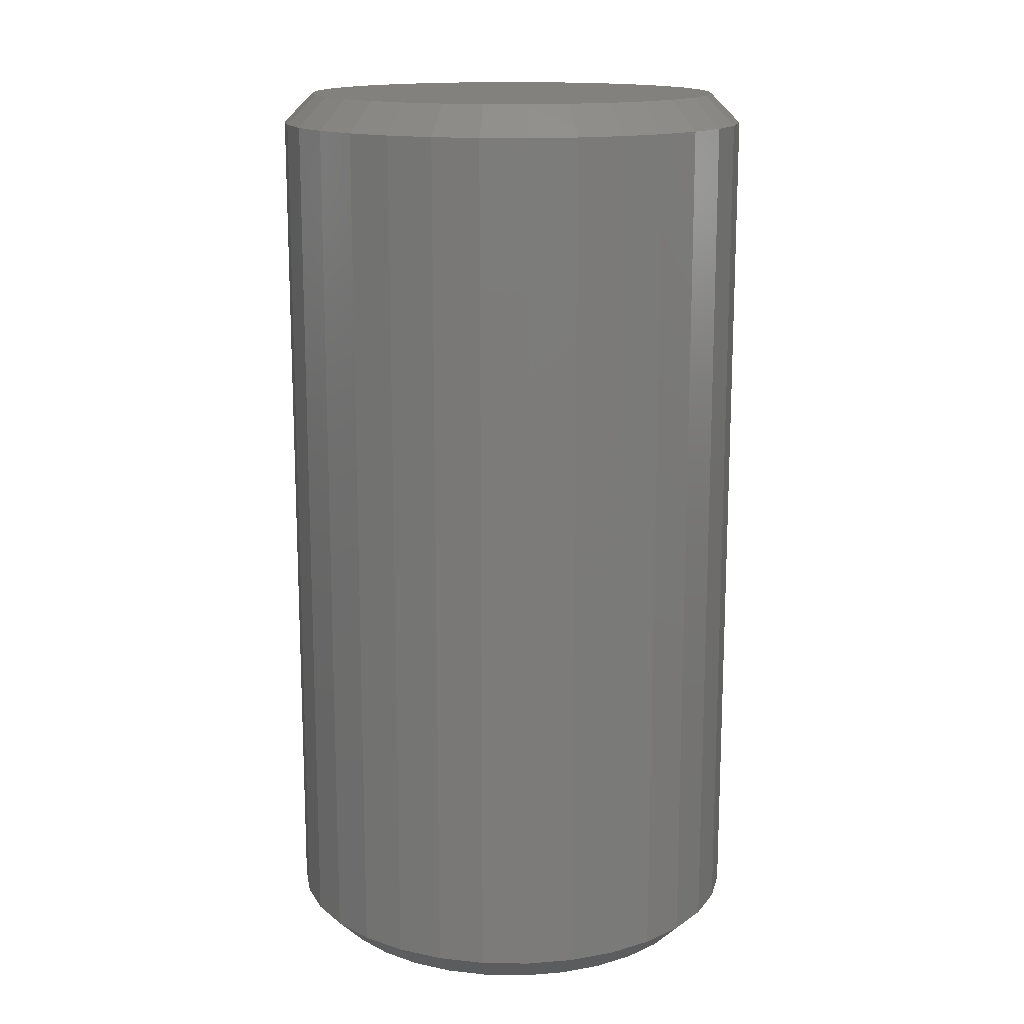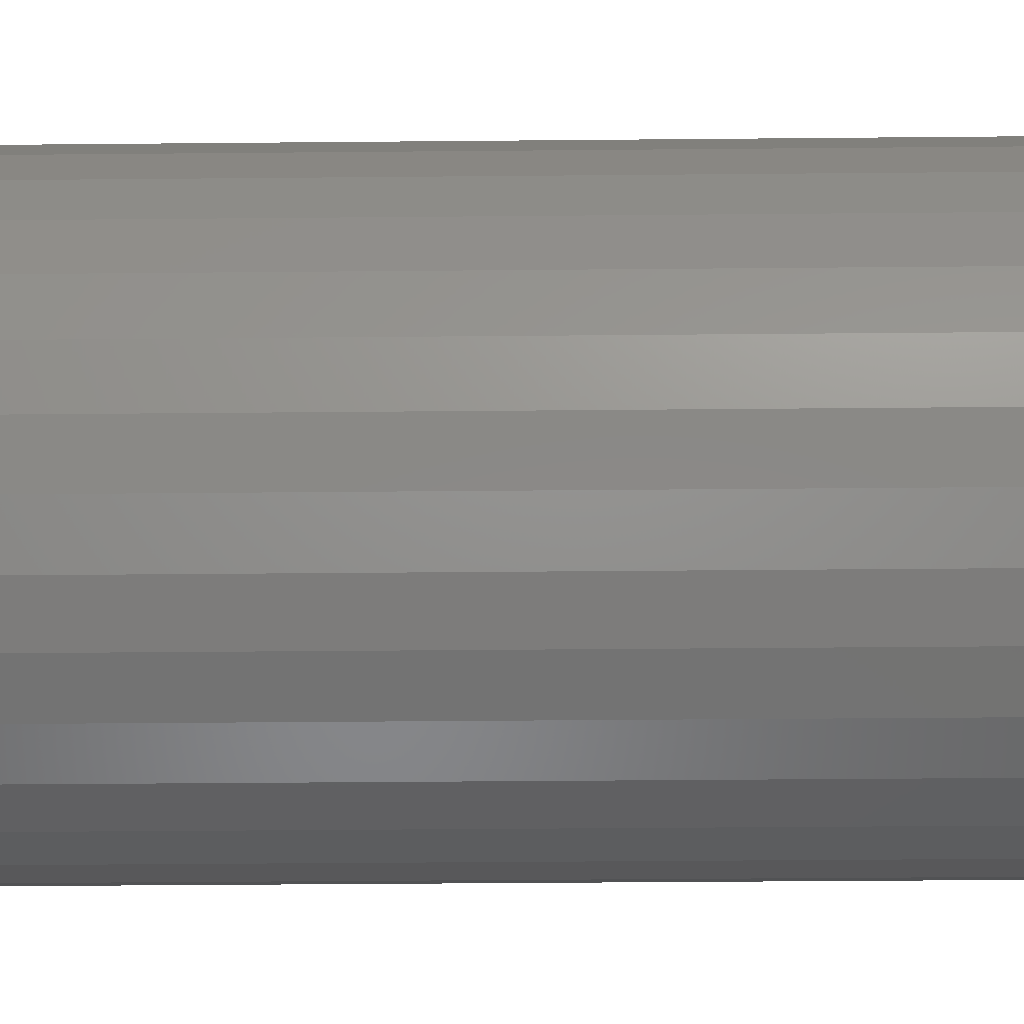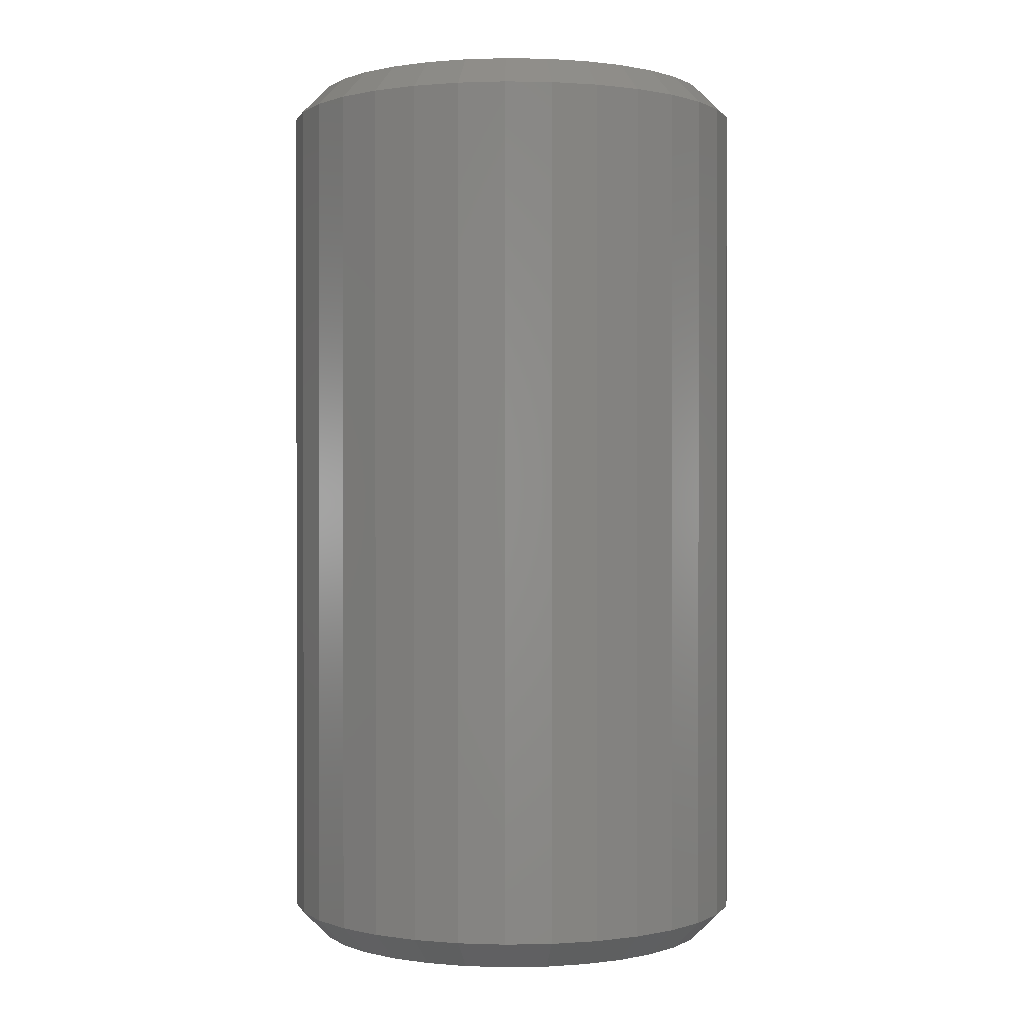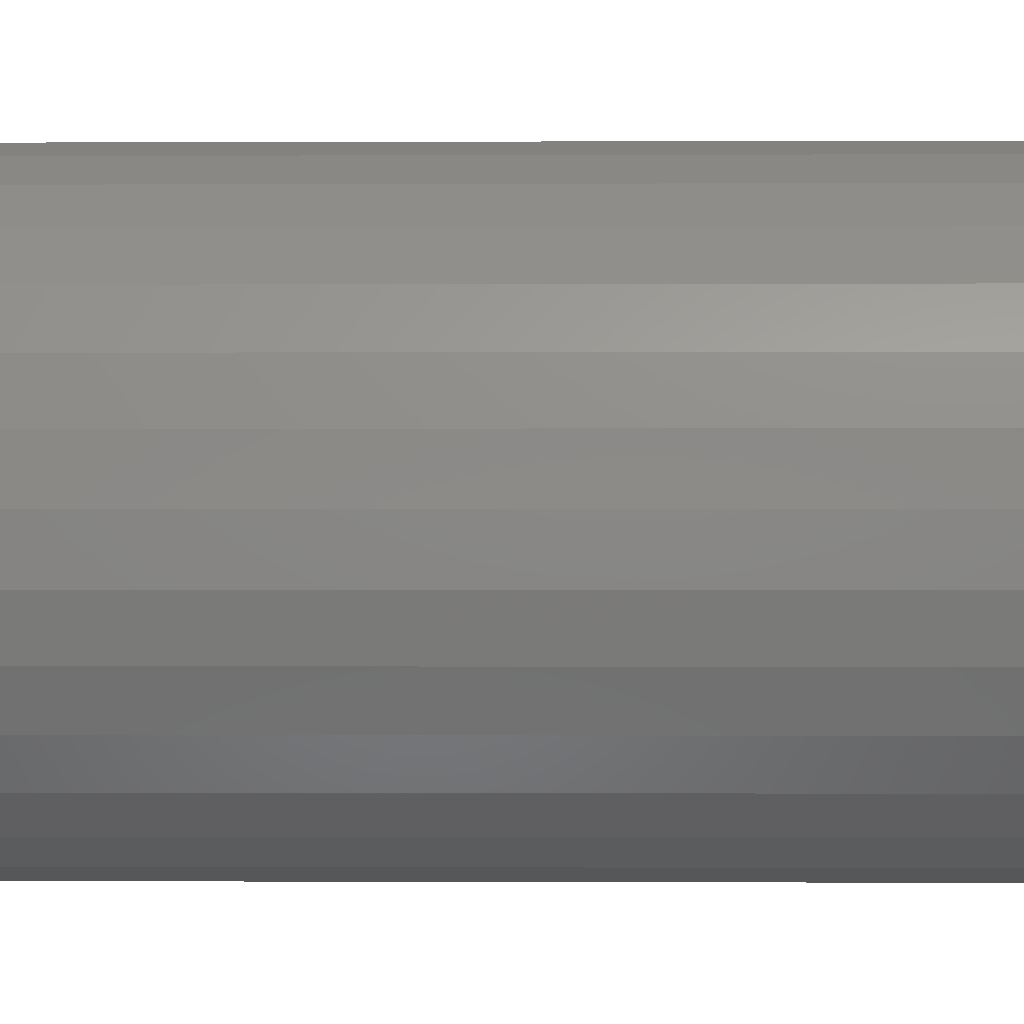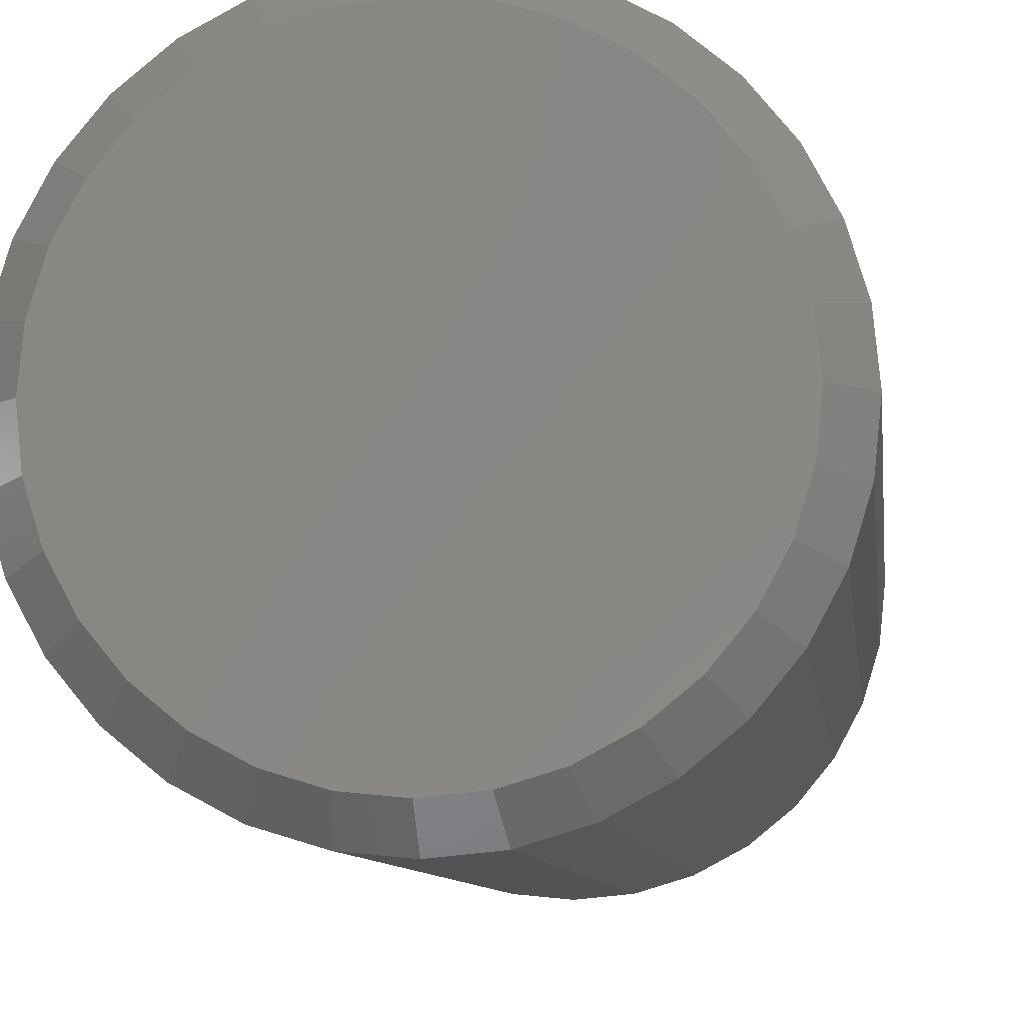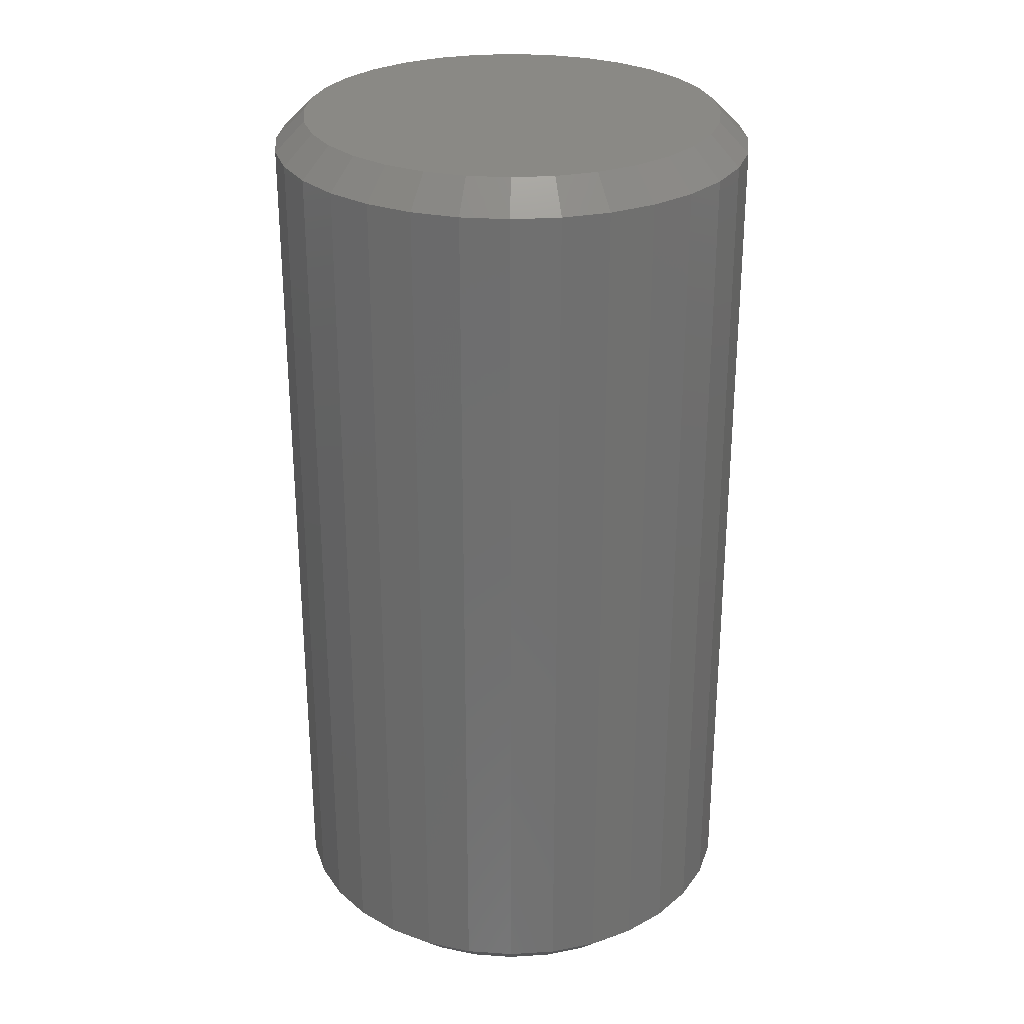
<metadata>
{"format":"stl","ext":"stl","renderer":"f3d","projection":"perspective","resolution":1024,"background":"white","views":[{"elev":15.1,"azim":-105.1,"up":"+Y"},{"elev":-36.7,"azim":90.7,"up":"+Z"},{"elev":0.4,"azim":114.2,"up":"+Y"},{"elev":-0.4,"azim":-89.0,"up":"+Z"},{"elev":-7.9,"azim":6.3,"up":"+Z"},{"elev":28.2,"azim":79.1,"up":"+Y"}]}
</metadata>
<code>
# stl→obj: 128 verts, 252 faces
v 0.5763 -0.007812 0.3692
v 0.5763 -0.2344 0.3692
v 0.5751 -0.007812 0.3569
v 0.5751 -0.2344 0.3569
v 0.5715 -0.007812 0.3451
v 0.5715 -0.2344 0.3451
v 0.5657 -0.007812 0.3342
v 0.5657 -0.2344 0.3342
v 0.5578 -0.007812 0.3246
v 0.5578 -0.2344 0.3246
v 0.5482 -0.007812 0.3167
v 0.5482 -0.2344 0.3167
v 0.5373 -0.007812 0.3109
v 0.5373 -0.2344 0.3109
v 0.5255 -0.007812 0.3073
v 0.5255 -0.2344 0.3073
v 0.5132 -0.007812 0.3061
v 0.5132 -0.2344 0.3061
v 0.5008 -0.007812 0.3073
v 0.5008 -0.2344 0.3073
v 0.489 -0.007812 0.3109
v 0.489 -0.2344 0.3109
v 0.4781 -0.007812 0.3167
v 0.4781 -0.2344 0.3167
v 0.4685 -0.007812 0.3246
v 0.4685 -0.2344 0.3246
v 0.4606 -0.007812 0.3342
v 0.4606 -0.2344 0.3342
v 0.4548 -0.007812 0.3451
v 0.4548 -0.2344 0.3451
v 0.4512 -0.007812 0.3569
v 0.4512 -0.2344 0.3569
v 0.45 -0.007812 0.3692
v 0.45 -0.2344 0.3692
v 0.4512 -0.007812 0.3816
v 0.4512 -0.2344 0.3816
v 0.4548 -0.007812 0.3934
v 0.4548 -0.2344 0.3934
v 0.4606 -0.007812 0.4043
v 0.4606 -0.2344 0.4043
v 0.4685 -0.007812 0.4139
v 0.4685 -0.2344 0.4139
v 0.4781 -0.007812 0.4218
v 0.4781 -0.2344 0.4218
v 0.489 -0.007812 0.4276
v 0.489 -0.2344 0.4276
v 0.5008 -0.007812 0.4312
v 0.5008 -0.2344 0.4312
v 0.5132 -0.007812 0.4324
v 0.5132 -0.2344 0.4324
v 0.5255 -0.007812 0.4312
v 0.5255 -0.2344 0.4312
v 0.5373 -0.007812 0.4276
v 0.5373 -0.2344 0.4276
v 0.5482 -0.007812 0.4218
v 0.5482 -0.2344 0.4218
v 0.5578 -0.007812 0.4139
v 0.5578 -0.2344 0.4139
v 0.5657 -0.007812 0.4043
v 0.5657 -0.2344 0.4043
v 0.5715 -0.007812 0.3934
v 0.5715 -0.2344 0.3934
v 0.5751 -0.007812 0.3816
v 0.5751 -0.2344 0.3816
v 0.5024 -0.2422 0.4235
v 0.524 -0.2422 0.4235
v 0.5132 -0.2422 0.4246
v 0.492 -0.2422 0.4204
v 0.5343 -0.2422 0.4204
v 0.4824 -0.2422 0.4153
v 0.5439 -0.2422 0.4153
v 0.474 -0.2422 0.4084
v 0.5523 -0.2422 0.4084
v 0.4671 -0.2422 0.4
v 0.5592 -0.2422 0.4
v 0.462 -0.2422 0.3904
v 0.5643 -0.2422 0.3904
v 0.5643 -0.2422 0.3481
v 0.4671 -0.2422 0.3385
v 0.5592 -0.2422 0.3385
v 0.474 -0.2422 0.3301
v 0.5523 -0.2422 0.3301
v 0.4824 -0.2422 0.3232
v 0.5439 -0.2422 0.3232
v 0.492 -0.2422 0.3181
v 0.5343 -0.2422 0.3181
v 0.5024 -0.2422 0.315
v 0.524 -0.2422 0.315
v 0.5132 -0.2422 0.3139
v 0.5674 -0.2422 0.38
v 0.4589 -0.2422 0.38
v 0.5685 -0.2422 0.3692
v 0.4578 -0.2422 0.3692
v 0.5674 -0.2422 0.3584
v 0.4589 -0.2422 0.3584
v 0.462 -0.2422 0.3481
v 0.5132 2.516e-16 0.4246
v 0.524 2.526e-16 0.4235
v 0.5024 2.502e-16 0.4235
v 0.492 2.487e-16 0.4204
v 0.5343 2.534e-16 0.4204
v 0.4824 2.471e-16 0.4153
v 0.5439 2.539e-16 0.4153
v 0.474 2.454e-16 0.4084
v 0.5523 2.541e-16 0.4084
v 0.4671 2.437e-16 0.4
v 0.5592 2.539e-16 0.4
v 0.462 2.421e-16 0.3904
v 0.5643 2.534e-16 0.3904
v 0.5592 2.471e-16 0.3385
v 0.4671 2.369e-16 0.3385
v 0.5643 2.487e-16 0.3481
v 0.474 2.367e-16 0.3301
v 0.5523 2.454e-16 0.3301
v 0.4824 2.369e-16 0.3232
v 0.5439 2.437e-16 0.3232
v 0.492 2.374e-16 0.3181
v 0.5343 2.421e-16 0.3181
v 0.5024 2.382e-16 0.315
v 0.524 2.406e-16 0.315
v 0.5132 2.393e-16 0.3139
v 0.462 2.374e-16 0.3481
v 0.4589 2.382e-16 0.3584
v 0.5674 2.502e-16 0.3584
v 0.4578 2.393e-16 0.3692
v 0.5685 2.516e-16 0.3692
v 0.4589 2.406e-16 0.38
v 0.5674 2.526e-16 0.38
f 1 2 3
f 3 2 4
f 3 4 5
f 5 4 6
f 5 6 7
f 7 6 8
f 7 8 9
f 9 8 10
f 9 10 11
f 11 10 12
f 11 12 13
f 13 12 14
f 13 14 15
f 15 14 16
f 15 16 17
f 17 16 18
f 17 18 19
f 19 18 20
f 19 20 21
f 21 20 22
f 21 22 23
f 23 22 24
f 23 24 25
f 25 24 26
f 25 26 27
f 27 26 28
f 27 28 29
f 29 28 30
f 29 30 31
f 31 30 32
f 31 32 33
f 33 32 34
f 33 34 35
f 35 34 36
f 35 36 37
f 37 36 38
f 37 38 39
f 39 38 40
f 39 40 41
f 41 40 42
f 41 42 43
f 43 42 44
f 43 44 45
f 45 44 46
f 45 46 47
f 47 46 48
f 47 48 49
f 49 48 50
f 49 50 51
f 51 50 52
f 51 52 53
f 53 52 54
f 53 54 55
f 55 54 56
f 55 56 57
f 57 56 58
f 57 58 59
f 59 58 60
f 59 60 61
f 61 60 62
f 61 62 63
f 63 62 64
f 63 64 1
f 1 64 2
f 65 66 67
f 66 65 68
f 66 68 69
f 69 68 70
f 69 70 71
f 71 70 72
f 71 72 73
f 73 72 74
f 73 74 75
f 75 74 76
f 75 76 77
f 78 79 80
f 80 79 81
f 80 81 82
f 82 81 83
f 82 83 84
f 84 83 85
f 84 85 86
f 86 85 87
f 86 87 88
f 88 87 89
f 77 76 90
f 90 76 91
f 90 91 92
f 92 91 93
f 92 93 94
f 94 93 95
f 94 95 78
f 78 95 96
f 78 96 79
f 92 94 2
f 94 4 2
f 34 32 93
f 32 95 93
f 32 30 96
f 95 32 96
f 28 26 79
f 79 30 28
f 96 30 79
f 24 22 85
f 83 24 85
f 83 81 24
f 20 18 87
f 87 22 20
f 85 22 87
f 16 14 86
f 88 16 86
f 88 89 16
f 12 10 84
f 84 14 12
f 86 14 84
f 8 6 78
f 80 8 78
f 80 82 8
f 94 6 4
f 78 6 94
f 81 79 26
f 26 24 81
f 89 87 18
f 18 16 89
f 82 84 10
f 10 8 82
f 93 91 34
f 91 36 34
f 2 64 92
f 64 90 92
f 64 62 77
f 90 64 77
f 60 58 75
f 75 62 60
f 77 62 75
f 56 54 69
f 71 56 69
f 71 73 56
f 52 50 66
f 66 54 52
f 69 54 66
f 48 46 68
f 65 48 68
f 65 67 48
f 44 42 70
f 70 46 44
f 68 46 70
f 40 38 76
f 74 40 76
f 74 72 40
f 91 38 36
f 76 38 91
f 73 75 58
f 58 56 73
f 67 66 50
f 50 48 67
f 72 70 42
f 42 40 72
f 97 98 99
f 100 99 98
f 101 100 98
f 102 100 101
f 103 102 101
f 104 102 103
f 105 104 103
f 106 104 105
f 107 106 105
f 108 106 107
f 109 108 107
f 110 111 112
f 113 111 110
f 114 113 110
f 115 113 114
f 116 115 114
f 117 115 116
f 118 117 116
f 119 117 118
f 120 119 118
f 121 119 120
f 111 122 112
f 112 122 123
f 112 123 124
f 124 123 125
f 124 125 126
f 126 125 127
f 126 127 128
f 128 127 108
f 128 108 109
f 125 31 33
f 125 123 31
f 1 124 126
f 1 3 124
f 122 29 31
f 122 31 123
f 111 25 27
f 27 29 111
f 111 29 122
f 117 21 23
f 117 23 115
f 23 113 115
f 119 17 19
f 19 21 119
f 119 21 117
f 118 13 15
f 118 15 120
f 15 121 120
f 116 9 11
f 11 13 116
f 116 13 118
f 112 5 7
f 112 7 110
f 7 114 110
f 3 5 124
f 124 5 112
f 25 111 113
f 113 23 25
f 17 119 121
f 121 15 17
f 9 116 114
f 114 7 9
f 126 63 1
f 126 128 63
f 33 127 125
f 33 35 127
f 109 61 63
f 109 63 128
f 107 57 59
f 59 61 107
f 107 61 109
f 101 53 55
f 101 55 103
f 55 105 103
f 98 49 51
f 51 53 98
f 98 53 101
f 100 45 47
f 100 47 99
f 47 97 99
f 102 41 43
f 43 45 102
f 102 45 100
f 108 37 39
f 108 39 106
f 39 104 106
f 35 37 127
f 127 37 108
f 57 107 105
f 105 55 57
f 49 98 97
f 97 47 49
f 41 102 104
f 104 39 41

</code>
